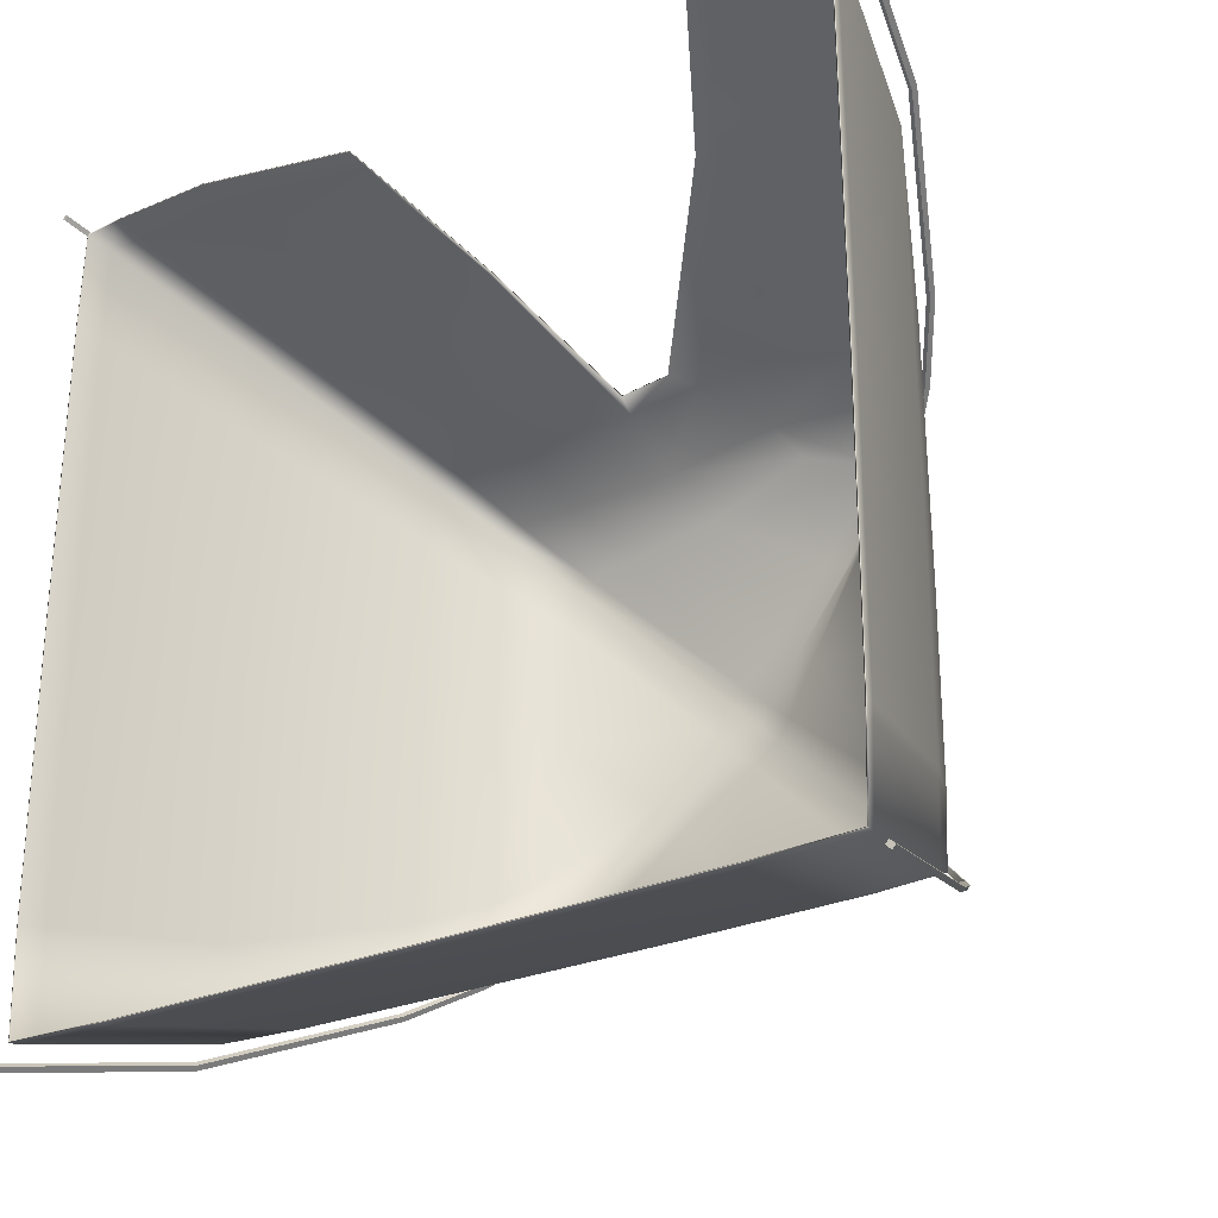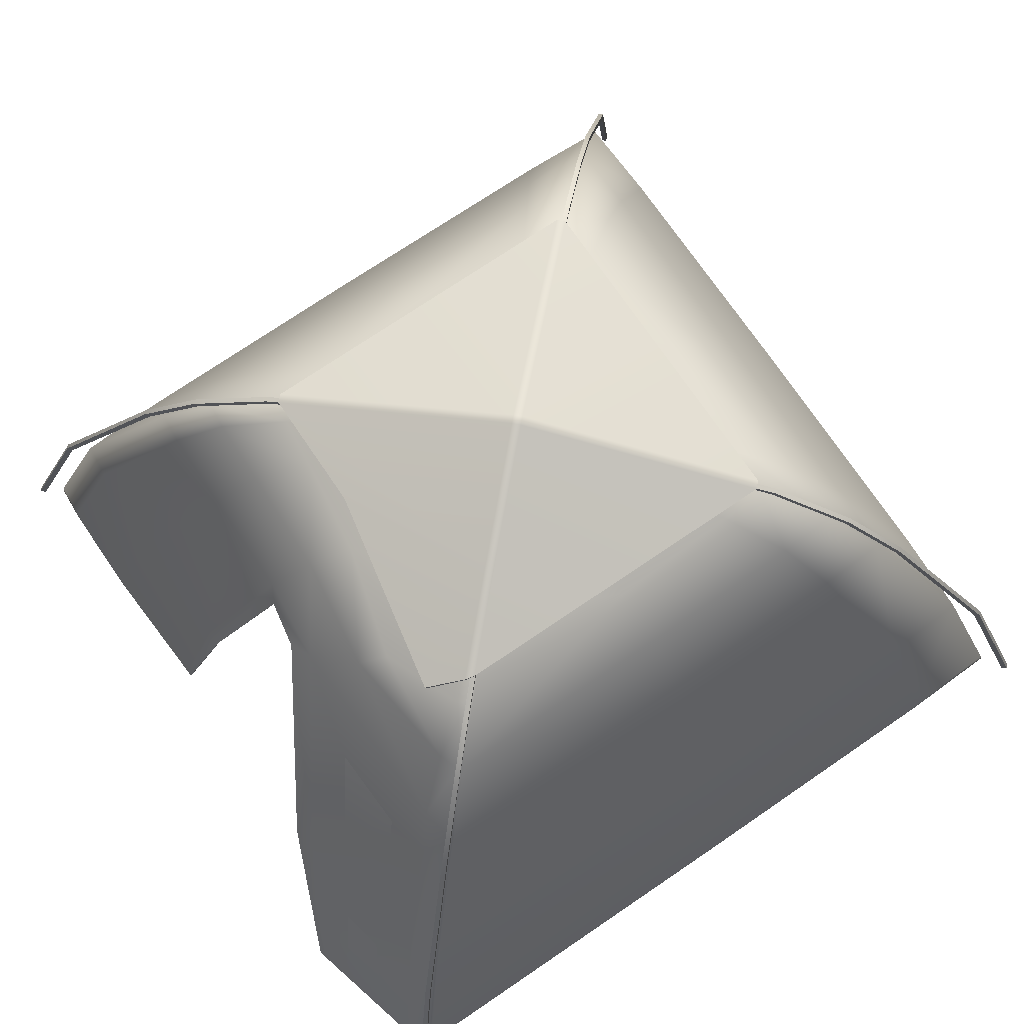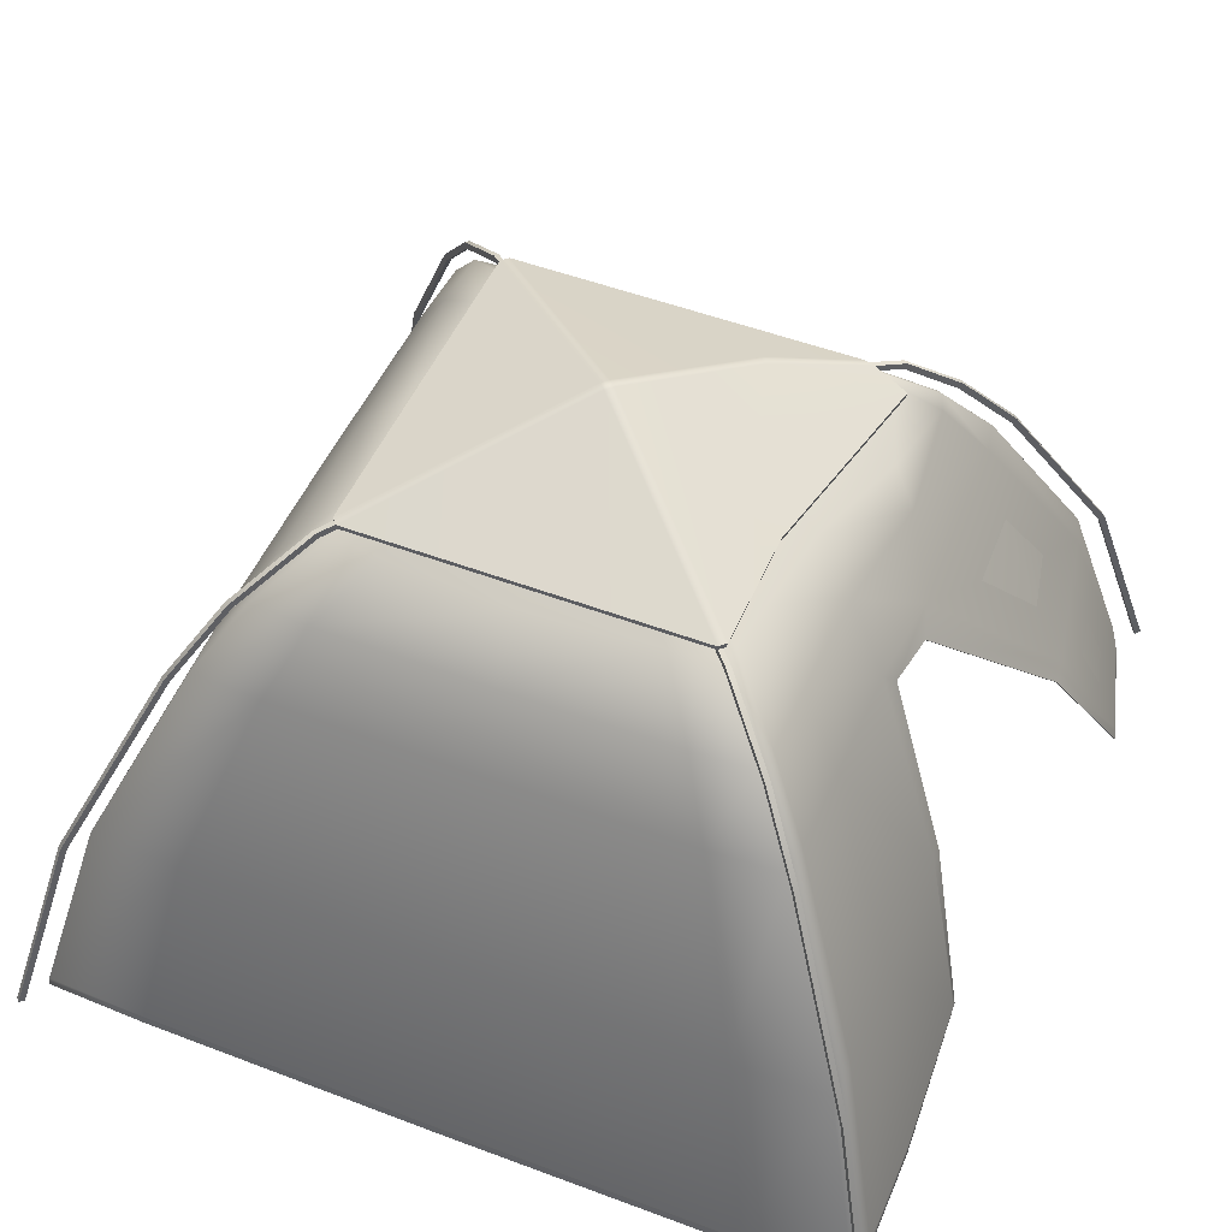
<metadata>
{"format":"obj","ext":"obj","renderer":"f3d","projection":"perspective","resolution":1024,"background":"white","views":[{"elev":-27.7,"azim":33.2,"up":"+Z"},{"elev":73.4,"azim":55.7,"up":"+Y"},{"elev":49.7,"azim":-67.4,"up":"+Y"}]}
</metadata>
<code>
g default
v 1.467 1.882 -1.57
v 1.42 1.882 -1.617
v -6.5e-05 2.441 -0.201
v 0.04687 2.441 -0.1539
v -1.416 1.882 -1.621
v -1.463 1.882 -1.574
v -0.04712 2.441 -0.154
v -1.467 1.882 1.262
v -1.42 1.882 1.309
v -0.000184 2.441 -0.107
v 1.448 1.878 1.347
v 1.463 1.882 1.271
v 0.8894 2.221 0.6896
v 0.835 2.224 0.7292
v -0.3996 1.882 1.311
v 1.317 1.838 1.65
v 1.423 1.931 -1.628
v 1.477 1.931 -1.574
v -5.6e-05 2.492 -0.2081
v 0.05405 2.492 -0.1536
v -1.474 1.931 -1.577
v -1.42 1.931 -1.631
v -0.05423 2.492 -0.1541
v -1.423 1.931 1.32
v -1.477 1.931 1.266
v 0.000135 2.492 -0.09962
v 1.473 1.931 1.274
v 1.452 1.927 1.354
v 0.8988 2.27 0.6939
v 0.8389 2.273 0.7382
v -0.3994 1.931 1.322
v 1.317 1.888 1.659
v 1.422 1.907 -1.622
v 1.472 1.907 -1.572
v 1.468 1.907 1.272
v 1.45 1.903 1.35
v 1.317 1.863 1.654
v -0.3995 1.906 1.316
v -1.422 1.907 1.315
v -1.472 1.907 1.264
v -1.469 1.907 -1.576
v -1.418 1.907 -1.626
v 2.152 -2.02 3.438
v 1.45 -0.6904 3.056
v 0.3119 0.8448 2.189
v 0.8543 1.569 1.716
v -0.8941 -1.989 3.069
v -0.6507 -0.6676 2.748
v -0.2982 0.8031 2.113
v -0.06445 1.677 1.466
v 2.45 -2.158 -3.462
v 3.301 -2.158 -2.639
v 2.929 -0.6687 -2.358
v 2.171 -0.6687 -3.09
v -3.295 -2.158 -2.617
v -2.442 -2.158 -3.468
v -2.164 -0.6687 -3.096
v -2.923 -0.6687 -2.338
v -2.98 -2.158 3.123
v -3.301 -2.158 2.274
v -2.929 -0.6687 1.996
v -2.622 -0.6687 2.753
v 3.295 -2.158 3.071
v 3.095 -2.164 3.2
v 2.923 -0.6688 2.701
v 2.684 -0.6726 2.81
v 2.271 0.7732 -1.86
v 1.677 0.7732 -2.434
v -1.672 0.7732 -2.438
v -2.267 0.7732 -1.845
v -2.271 0.7732 1.505
v -2.008 0.7732 2.099
v 2.267 0.7732 2.046
v 1.996 0.7791 2.124
v 1.484 1.71 -1.24
v 1.077 1.71 -1.651
v -1.073 1.71 -1.654
v -1.484 1.71 -1.244
v -1.487 1.71 0.9061
v -1.291 1.711 1.314
v 1.584 1.682 1.372
v 1.496 1.675 1.483
v 0.3247 2.127 -0.2163
v 0.000384 2.109 -0.5556
v -0.3886 2.109 -0.1676
v -0.08015 2.127 0.1568
v 1.078 1.916 0.8826
v 0.8377 1.913 0.9326
v -0.4186 0.8288 2.151
v -0.06467 1.72 1.494
v 0.3152 0.871 2.227
v 0.8616 1.61 1.748
v 3.373 -2.287 -2.682
v 2.49 -2.287 -3.536
v 2.188 -0.6465 -3.132
v 2.971 -0.6466 -2.375
v 1.692 0.806 -2.469
v 2.306 0.8059 -1.875
v -2.482 -2.287 -3.542
v -3.367 -2.287 -2.659
v -2.965 -0.6465 -2.355
v -2.181 -0.6465 -3.138
v -2.302 0.806 -1.859
v -1.686 0.806 -2.473
v -3.373 -2.287 2.313
v -3.027 -2.288 3.193
v -2.641 -0.6473 2.795
v -2.971 -0.6465 2.014
v -2.024 0.8054 2.134
v -2.306 0.806 1.519
v 3.151 -2.292 3.266
v 3.368 -2.288 3.119
v 2.966 -0.6472 2.719
v 2.709 -0.6493 2.848
v 2.304 0.8048 2.061
v 2.017 0.8114 2.158
v 1.085 1.775 -1.673
v 1.507 1.756 -1.249
v -1.506 1.775 -1.253
v -1.082 1.775 -1.676
v -1.301 1.756 1.337
v -1.509 1.775 0.9145
v 1.608 1.727 1.381
v 1.511 1.721 1.505
v 0.000398 2.178 -0.5646
v 0.3323 2.177 -0.217
v -0.3976 2.178 -0.1676
v -0.08092 2.177 0.1644
v 1.09 1.964 0.8886
v 0.8429 1.961 0.9451
v -0.9659 -2.121 3.138
v -0.7713 -0.6531 2.789
v 2.186 -2.149 3.507
v 1.459 -0.6716 3.094
v -0.3023 0.678 2.218
v -0.64 -0.6604 2.769
v -0.9135 -2.154 3.123
v -3.035 -2.37 3.189
v -3.368 -2.369 2.317
v -3.362 -2.369 -2.66
v -2.485 -2.369 -3.535
v 2.493 -2.369 -3.529
v 3.368 -2.369 -2.683
v 3.362 -2.37 3.127
v 3.16 -2.375 3.266
v 2.089 -2.187 3.541
v 1.249 -0.6844 3.115
v 0.1096 0.7186 2.294
v -1.412 1.309 -2.09
v -1.449 1.714 -1.619
v -1.919 1.309 -1.583
v -1.923 1.309 1.244
v -1.452 1.714 1.281
v -1.703 1.309 1.752
v 1.747 1.31 1.796
v 1.575 1.681 1.414
v 1.921 1.309 1.705
v 0.2103 2.154 -0.377
v -0.5788 1.975 -1.041
v -0.21 2.154 -0.3775
v -0.8721 1.975 -0.7481
v -0.2105 2.154 0.04281
v 1.006 1.932 0.8405
v 0.6173 2.047 0.2149
v 0.2604 2.047 0.4482
v 0.1276 2.177 -0.03918
v 0.003605 -0.6687 -3.099
v 0.004076 -2.158 -3.472
v -2.932 -0.6687 -0.1709
v -3.305 -2.158 -0.1715
v -1.805 -0.6687 2.753
v -2.124 -2.158 3.118
v 2.932 -0.6687 -0.2716
v 3.305 -2.158 -0.2844
v 0.002773 0.7732 -2.442
v -2.275 0.7732 -0.17
v -1.325 0.7732 2.104
v 2.275 0.7732 -0.2491
v 0.001841 1.696 -1.707
v -1.54 1.696 -0.1691
v -0.8594 1.699 1.362
v 1.53 1.699 -0.163
v 3.345 -2.369 -3.503
v -3.336 -2.369 -3.512
v -3.344 -2.369 3.169
v 3.343 -2.37 3.185
v 0.004162 -2.369 -3.54
v -3.373 -2.369 -0.1715
v -2.17 -2.37 3.185
v 3.373 -2.37 -0.2871
v -0.3028 0.6845 2.228
v -0.64 -0.6562 2.781
v -0.9134 -2.151 3.135
v -3.04 -2.366 3.2
v -3.379 -2.366 2.322
v -3.373 -2.366 -2.665
v -2.489 -2.366 -3.546
v 2.498 -2.366 -3.54
v 3.379 -2.366 -2.688
v 3.374 -2.366 3.131
v 3.167 -2.371 3.276
v 2.092 -2.183 3.552
v 1.251 -0.6791 3.126
v 0.1099 0.7251 2.305
v -0.2368 1.347 1.821
v 0.7198 1.357 1.953
v 3.345 -2.287 -3.505
v 2.942 -0.6465 -3.102
v 2.279 0.806 -2.441
v -3.337 -2.287 -3.514
v -2.935 -0.6465 -3.109
v -2.274 0.806 -2.446
v -3.345 -2.287 3.168
v -2.942 -0.6466 2.768
v -2.279 0.806 2.106
v 3.345 -2.287 3.182
v 2.941 -0.6465 2.778
v 2.281 0.8057 2.112
v 1.428 1.349 -2.116
v 1.469 1.76 -1.632
v 1.952 1.349 -1.608
v -1.949 1.349 -1.595
v -1.465 1.779 -1.636
v -1.423 1.349 -2.119
v -1.716 1.348 1.782
v -1.469 1.76 1.298
v -1.952 1.349 1.256
v 1.952 1.347 1.716
v 1.595 1.726 1.429
v 1.766 1.35 1.825
v 0.2146 2.204 -0.3813
v -0.2143 2.223 -0.3818
v -0.2148 2.204 0.04706
v 1.014 1.981 0.8482
v 0.1307 2.227 -0.03619
v 0.2621 2.097 0.4578
v 0.6269 2.096 0.2172
v 0.00417 -2.287 -3.548
v 0.003662 -0.6465 -3.145
v -3.38 -2.287 -0.1729
v -2.978 -0.6465 -0.1709
v -2.154 -2.289 3.192
v -1.815 -0.6493 2.8
v 3.38 -2.288 -0.2891
v 2.978 -0.6469 -0.2737
v 0.002821 0.806 -2.48
v -2.313 0.806 -0.17
v -1.334 0.8037 2.144
v 2.314 0.8053 -0.2513
v 0.001873 1.761 -1.731
v -1.564 1.761 -0.1691
v -0.8647 1.743 1.388
v 1.555 1.744 -0.1644
v 0.7134 1.321 1.917
v -0.2352 1.311 1.785
v 2.91 -0.6687 -3.07
v 3.283 -2.158 -3.441
v 2.253 0.7732 -2.414
v -2.903 -0.6687 -3.078
v -3.274 -2.158 -3.45
v -2.247 0.7732 -2.42
v -2.911 -0.6687 2.736
v -3.283 -2.158 3.107
v -2.253 0.7732 2.08
v 2.906 -0.6691 2.75
v 3.279 -2.159 3.125
v 2.25 0.7734 2.089
v 1.923 1.309 -1.596
v 1.452 1.714 -1.616
v 1.416 1.309 -2.086
v 1.926 1.349 -2.089
v -1.922 1.349 -2.094
v -1.927 1.349 1.755
v 1.935 1.348 1.767
v 0.4653 2.135 0.2989
v 0.002373 1.349 -2.126
v -1.959 1.349 -0.1696
v -1.156 1.347 1.792
v 1.96 1.348 -0.2373
v -9.7e-05 2.258 -0.1671
v 1.904 1.309 -2.067
v -1.9 1.309 -2.072
v -1.905 1.309 1.733
v 1.909 1.308 1.748
v -0.7891 1.993 -0.9581
v 0.4603 2.085 0.2939
v 0.002332 1.309 -2.095
v -1.928 1.309 -0.1696
v -1.149 1.309 1.758
v 1.927 1.309 -0.2353
v -0.000108 2.208 -0.1671
v -2.173 -2.367 3.197
v -3.353 -2.366 3.177
v -3.385 -2.366 -0.1715
v -3.345 -2.366 -3.52
v 0.004178 -2.366 -3.552
v 3.353 -2.366 -3.512
v 3.385 -2.366 -0.2877
v 3.352 -2.366 3.192
v 3.507 -2.477 -3.692
v 3.536 -2.477 -3.663
v 3.112 -0.749 -3.238
v 3.083 -0.749 -3.267
v 2.414 0.7804 -2.542
v 2.385 0.7804 -2.571
v -3.502 -2.477 -3.671
v -3.472 -2.477 -3.701
v -3.049 -0.749 -3.275
v -3.079 -0.749 -3.246
v -2.353 0.7804 -2.577
v -2.383 0.7804 -2.548
v -3.482 -2.477 3.338
v -3.51 -2.477 3.308
v -3.086 -0.749 2.886
v -3.058 -0.7491 2.917
v -2.388 0.7804 2.19
v -2.361 0.7803 2.221
v 3.542 -2.477 3.329
v 3.514 -2.477 3.359
v 3.088 -0.7492 2.931
v 3.118 -0.7492 2.904
v 2.391 0.7805 2.228
v 2.424 0.7797 2.203
v 2.043 1.352 -2.172
v 2.013 1.352 -2.201
v 1.562 1.784 -1.692
v 1.533 1.786 -1.721
v -1.983 1.352 -2.206
v -2.012 1.352 -2.177
v -1.503 1.805 -1.725
v -1.533 1.805 -1.696
v -2.017 1.352 1.821
v -1.989 1.352 1.851
v -1.536 1.786 1.341
v -1.509 1.784 1.372
v 2.028 1.351 1.868
v 2.057 1.351 1.839
v 1.676 1.748 1.519
v 1.698 1.75 1.484
v 0.2507 2.249 -0.3846
v 0.2229 2.25 -0.415
v -0.1972 2.269 -0.4154
v -0.2264 2.269 -0.3863
v -0.2269 2.25 0.03377
v -0.198 2.249 0.06312
v 1.052 2.014 0.9092
v 1.109 2.011 0.9081
v 0.522 2.175 0.3049
v 0.4863 2.177 0.3275
v 3.542 -2.459 -3.727
v 3.571 -2.459 -3.698
v 3.116 -0.7258 -3.301
v 3.145 -0.7258 -3.272
v 2.414 0.8127 -2.601
v 2.443 0.8127 -2.571
v 2.038 1.393 -2.225
v 2.067 1.393 -2.195
v -3.537 -2.459 -3.707
v -3.508 -2.459 -3.736
v -3.112 -0.7258 -3.28
v -3.083 -0.7258 -3.309
v -2.412 0.8127 -2.578
v -2.383 0.8127 -2.607
v -2.037 1.392 -2.201
v -2.007 1.392 -2.23
v -3.518 -2.459 3.372
v -3.546 -2.459 3.342
v -3.093 -0.7259 2.949
v -3.121 -0.7259 2.919
v -2.392 0.8126 2.249
v -2.419 0.8127 2.218
v -2.014 1.392 1.874
v -2.042 1.393 1.844
v 3.577 -2.459 3.365
v 3.548 -2.46 3.395
v 3.15 -0.7259 2.939
v 3.12 -0.7259 2.966
v 2.451 0.8117 2.234
v 2.419 0.8126 2.26
v 2.083 1.389 1.864
v 2.054 1.39 1.893
v 1.548 1.835 -1.735
v 1.577 1.833 -1.706
v 0.2317 2.302 -0.4217
v 0.2596 2.301 -0.3913
v -1.548 1.854 -1.711
v -1.519 1.854 -1.74
v -0.233 2.321 -0.393
v -0.2038 2.321 -0.4221
v -1.524 1.833 1.387
v -1.551 1.835 1.356
v -0.2049 2.3 0.07186
v -0.2338 2.302 0.04251
v 1.715 1.797 1.502
v 1.693 1.796 1.538
v 1.115 2.062 0.9199
v 1.058 2.065 0.921
v 0.528 2.227 0.3131
v 0.4923 2.228 0.3357
g Sator4
f 18 17 19 20
f 22 21 23 19
f 25 24 26 23
f 28 27 29 30
f 20 26 30 29
f 17 22 19
f 21 25 23
f 24 31 30 26
f 27 18 20 29
f 30 31 32 28
f 20 19 23 26
f 1 4 3 2
f 5 3 7 6
f 8 7 10 9
f 11 14 13 12
f 4 13 14 10
f 2 3 5
f 6 7 8
f 9 10 14 15
f 12 13 4 1
f 14 11 16 15
f 4 10 7 3
f 1 2 33 34
f 5 6 41 42
f 8 9 39 40
f 11 12 35 36
f 2 5 42 33
f 6 8 40 41
f 9 15 38 39
f 12 1 34 35
f 15 16 37 38
f 16 11 36 37
f 34 33 17 18
f 35 34 18 27
f 36 35 27 28
f 37 36 28 32
f 38 37 32 31
f 39 38 31 24
f 40 39 24 25
f 41 40 25 21
f 42 41 21 22
f 33 42 22 17
f 90 205 206 92
f 205 89 91 206
f 93 207 208 96
f 207 94 95 208
f 96 208 209 98
f 208 95 97 209
f 99 210 211 102
f 210 100 101 211
f 102 211 212 104
f 211 101 103 212
f 105 213 214 108
f 213 106 107 214
f 108 214 215 110
f 214 107 109 215
f 111 216 217 114
f 216 112 113 217
f 114 217 218 116
f 217 113 115 218
f 98 209 271 221
f 209 97 219 271
f 271 219 117 220
f 221 271 220 118
f 104 212 272 224
f 212 103 222 272
f 272 222 119 223
f 224 272 223 120
f 110 215 273 227
f 215 109 225 273
f 273 225 121 226
f 227 273 226 122
f 116 218 274 230
f 218 115 228 274
f 274 228 123 229
f 230 274 229 124
f 118 220 231 126
f 220 117 125 231
f 120 223 232 125
f 223 119 127 232
f 122 226 233 127
f 226 121 128 233
f 124 229 234 130
f 229 123 129 234
f 126 235 275 237
f 235 128 236 275
f 275 236 130 234
f 237 275 234 129
f 239 95 94 238
f 239 238 99 102
f 241 101 100 240
f 241 240 105 108
f 243 107 106 242
f 243 242 131 132
f 244 93 96 245
f 97 95 239 246
f 239 102 104 246
f 103 101 241 247
f 241 108 110 247
f 109 107 243 248
f 248 243 132 89
f 245 96 98 249
f 97 246 276 219
f 246 104 224 276
f 276 224 120 250
f 219 276 250 117
f 103 247 277 222
f 247 110 227 277
f 277 227 122 251
f 222 277 251 119
f 109 248 278 225
f 278 248 89 205
f 252 278 205 90
f 225 278 252 121
f 228 279 253 123
f 279 249 98 221
f 253 279 221 118
f 250 120 125 117
f 251 122 127 119
f 128 121 252 236
f 236 252 90 130
f 253 118 126 237
f 134 133 111 114
f 91 134 114 116
f 92 206 230 124
f 206 91 116 230
f 90 92 124 130
f 126 231 280 235
f 231 125 232 280
f 280 232 127 233
f 235 280 233 128
f 255 50 46 254
f 255 254 45 49
f 257 52 53 256
f 257 256 54 51
f 256 53 67 258
f 256 258 68 54
f 260 56 57 259
f 260 259 58 55
f 259 57 69 261
f 259 261 70 58
f 263 60 61 262
f 263 262 62 59
f 262 61 71 264
f 262 264 72 62
f 266 64 66 265
f 266 265 65 63
f 265 66 74 267
f 265 267 73 65
f 67 268 281 258
f 268 75 269 281
f 281 269 76 270
f 258 281 270 68
f 69 149 282 261
f 149 77 150 282
f 282 150 78 151
f 261 282 151 70
f 71 152 283 264
f 152 79 153 283
f 283 153 80 154
f 264 283 154 72
f 74 155 284 267
f 155 82 156 284
f 284 156 81 157
f 267 284 157 73
f 269 75 83 158
f 269 158 84 76
f 77 159 285 150
f 159 84 160 285
f 285 160 85 161
f 150 285 161 78
f 153 79 85 162
f 153 162 86 80
f 156 82 88 163
f 156 163 87 81
f 83 164 286 166
f 286 164 87 163
f 165 286 163 88
f 166 286 165 86
f 51 54 167 168
f 167 57 56 168
f 55 58 169 170
f 169 61 60 170
f 59 62 171 172
f 172 171 48 47
f 173 53 52 174
f 167 54 68 175
f 167 175 69 57
f 169 58 70 176
f 169 176 71 61
f 171 62 72 177
f 171 177 49 48
f 178 67 53 173
f 68 270 287 175
f 270 76 179 287
f 287 179 77 149
f 175 287 149 69
f 70 151 288 176
f 151 78 180 288
f 288 180 79 152
f 176 288 152 71
f 72 154 289 177
f 154 80 181 289
f 289 181 50 255
f 177 289 255 49
f 290 182 75 268
f 178 290 268 67
f 179 76 84 159
f 77 179 159
f 78 161 180
f 180 161 85 79
f 181 80 86 165
f 181 165 88 50
f 164 83 75 182
f 66 64 43 44
f 74 66 44 45
f 254 46 82 155
f 254 155 74 45
f 82 46 50 88
f 83 166 291 158
f 166 86 162 291
f 291 162 85 160
f 158 291 160 84
f 49 45 148 135
f 52 257 183 143
f 257 51 142 183
f 56 260 184 141
f 260 55 140 184
f 60 263 185 139
f 263 59 138 185
f 64 266 186 145
f 266 63 144 186
f 142 51 168 187
f 168 56 141 187
f 140 55 170 188
f 170 60 139 188
f 138 59 172 189
f 189 172 47 137
f 47 48 136 137
f 174 52 143 190
f 136 48 49 135
f 44 43 146 147
f 146 43 64 145
f 148 45 44 147
f 192 136 135 191
f 192 191 89 132
f 193 137 136 192
f 193 192 132 131
f 138 189 292 194
f 292 189 137 193
f 242 292 193 131
f 194 292 242 106
f 139 185 293 195
f 185 138 194 293
f 293 194 106 213
f 195 293 213 105
f 140 188 294 196
f 188 139 195 294
f 294 195 105 240
f 196 294 240 100
f 141 184 295 197
f 184 140 196 295
f 295 196 100 210
f 197 295 210 99
f 142 187 296 198
f 187 141 197 296
f 296 197 99 238
f 198 296 238 94
f 143 183 297 199
f 183 142 198 297
f 297 198 94 207
f 199 297 207 93
f 200 298 244 112
f 298 190 143 199
f 244 298 199 93
f 145 186 299 201
f 186 144 200 299
f 299 200 112 216
f 201 299 216 111
f 202 146 145 201
f 202 201 111 133
f 203 147 146 202
f 203 202 133 134
f 204 148 147 203
f 204 203 134 91
f 191 135 148 204
f 191 204 91 89
f 129 123 253 237
f 228 115 249 279
f 115 113 245 249
f 113 112 244 245
f 200 144 190 298
f 144 63 174 190
f 63 65 173 174
f 65 73 178 173
f 178 73 157 290
f 157 81 182 290
f 81 87 164 182
f 351 350 352 353
f 353 352 354 355
f 355 354 356 357
f 359 358 360 361
f 361 360 362 363
f 363 362 364 365
f 367 366 368 369
f 369 368 370 371
f 371 370 372 373
f 375 374 376 377
f 377 376 378 379
f 379 378 380 381
f 357 356 382 383
f 383 382 384 385
f 365 364 386 387
f 387 386 388 389
f 373 372 390 391
f 391 390 392 393
f 381 380 394 395
f 395 394 396 397
f 397 396 398 399
f 301 302 303 300
f 302 304 305 303
f 304 324 325 305
f 307 308 309 306
f 308 310 311 309
f 310 328 329 311
f 313 314 315 312
f 314 316 317 315
f 316 332 333 317
f 319 320 321 318
f 320 322 323 321
f 322 336 337 323
f 324 326 327 325
f 326 340 341 327
f 328 330 331 329
f 330 342 343 331
f 332 334 335 333
f 334 344 345 335
f 336 338 339 337
f 338 346 347 339
f 346 349 348 347
f 301 300 350 351
f 300 303 352 350
f 302 301 351 353
f 303 305 354 352
f 304 302 353 355
f 305 325 356 354
f 324 304 355 357
f 307 306 358 359
f 306 309 360 358
f 308 307 359 361
f 309 311 362 360
f 310 308 361 363
f 311 329 364 362
f 328 310 363 365
f 313 312 366 367
f 312 315 368 366
f 314 313 367 369
f 315 317 370 368
f 316 314 369 371
f 317 333 372 370
f 332 316 371 373
f 319 318 374 375
f 318 321 376 374
f 320 319 375 377
f 321 323 378 376
f 322 320 377 379
f 323 337 380 378
f 336 322 379 381
f 325 327 382 356
f 326 324 357 383
f 327 341 384 382
f 340 326 383 385
f 329 331 386 364
f 330 328 365 387
f 331 343 388 386
f 342 330 387 389
f 333 335 390 372
f 334 332 373 391
f 335 345 392 390
f 344 334 391 393
f 337 339 394 380
f 338 336 381 395
f 339 347 396 394
f 346 338 395 397
f 347 348 398 396
f 349 346 397 399

</code>
